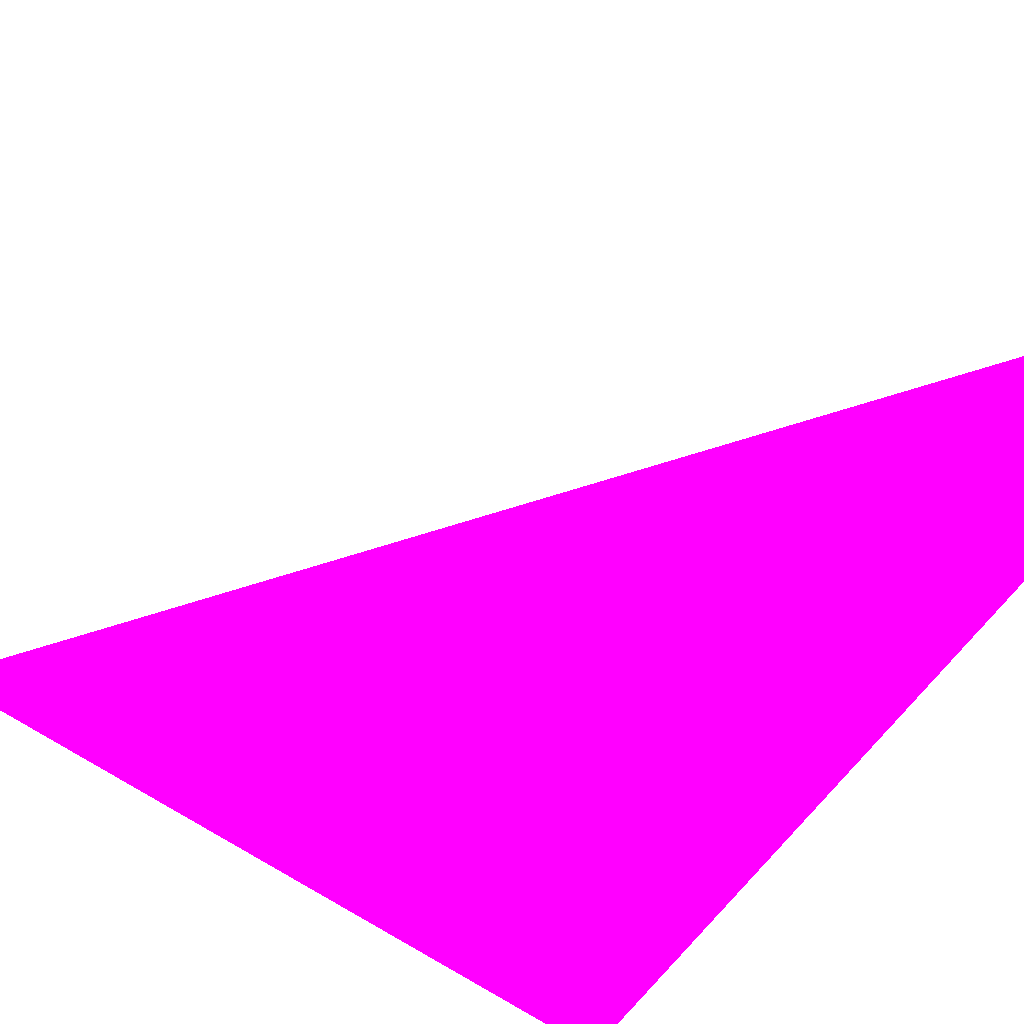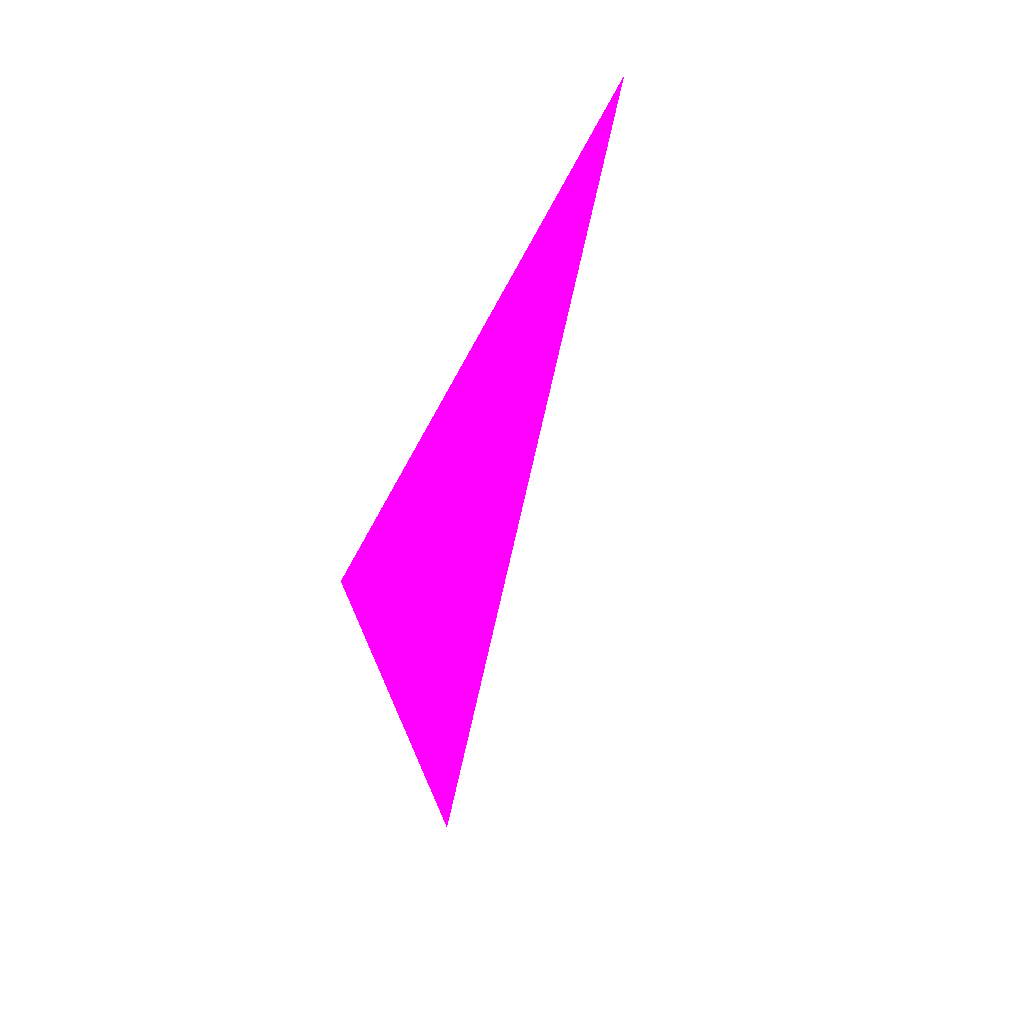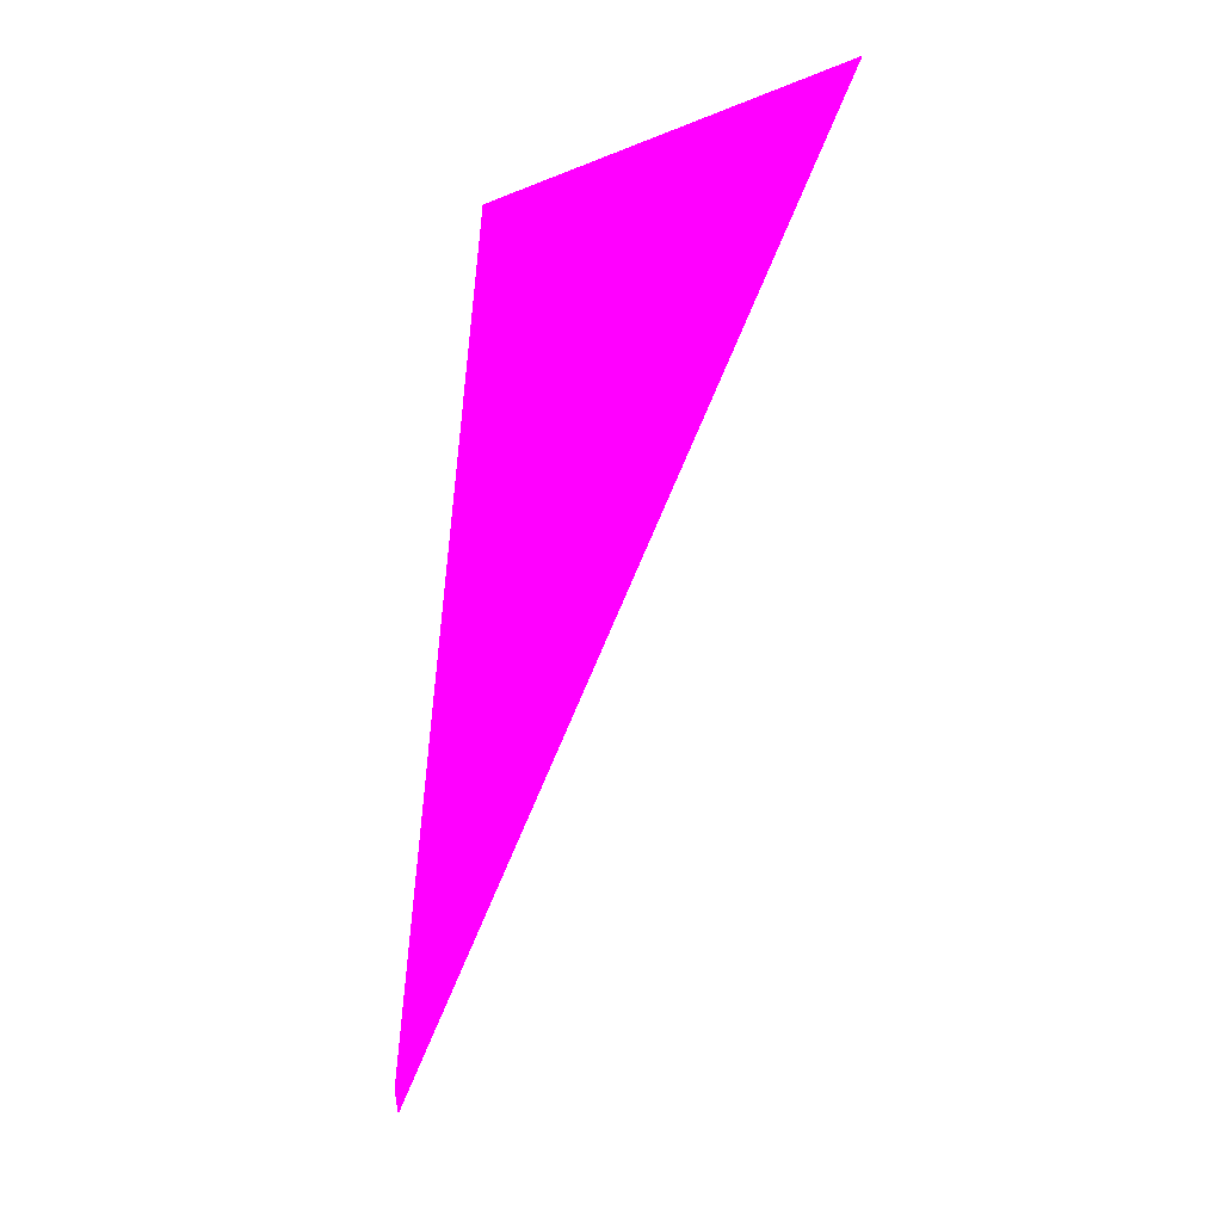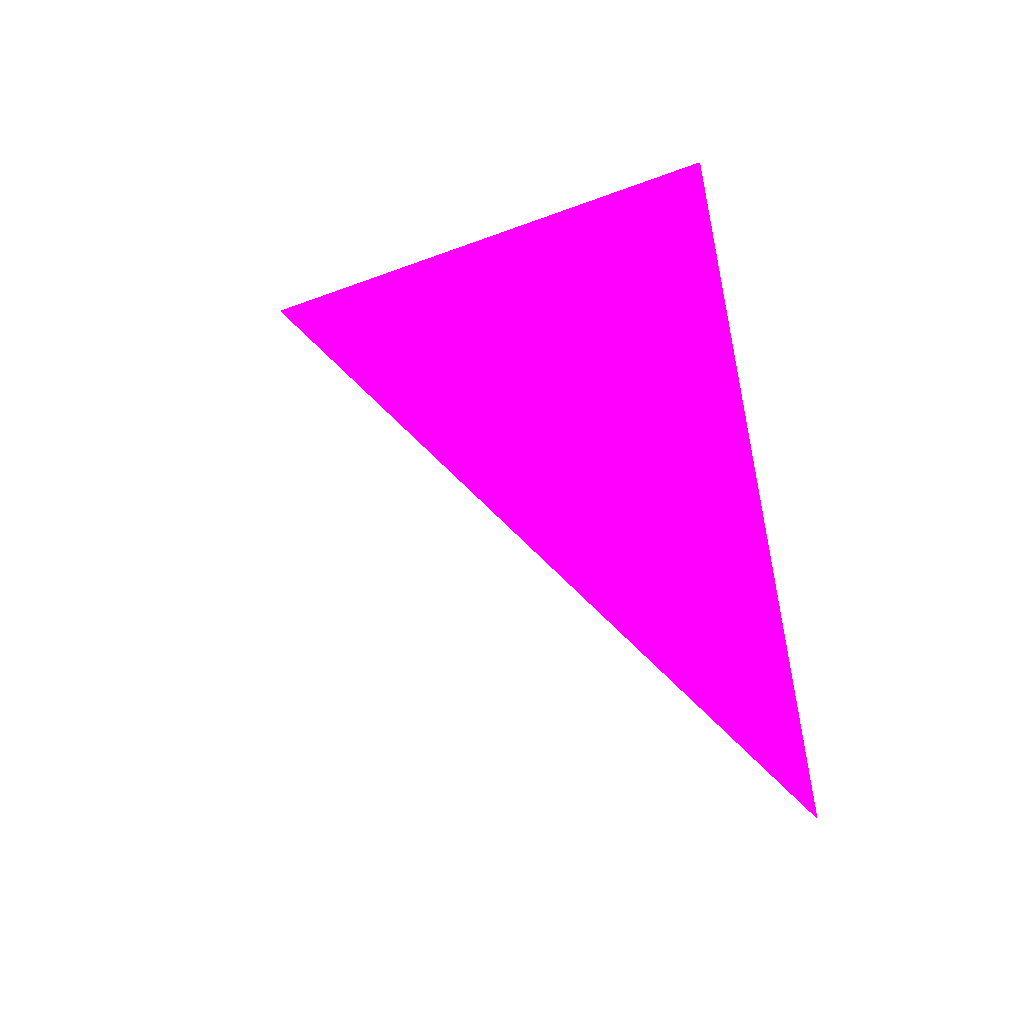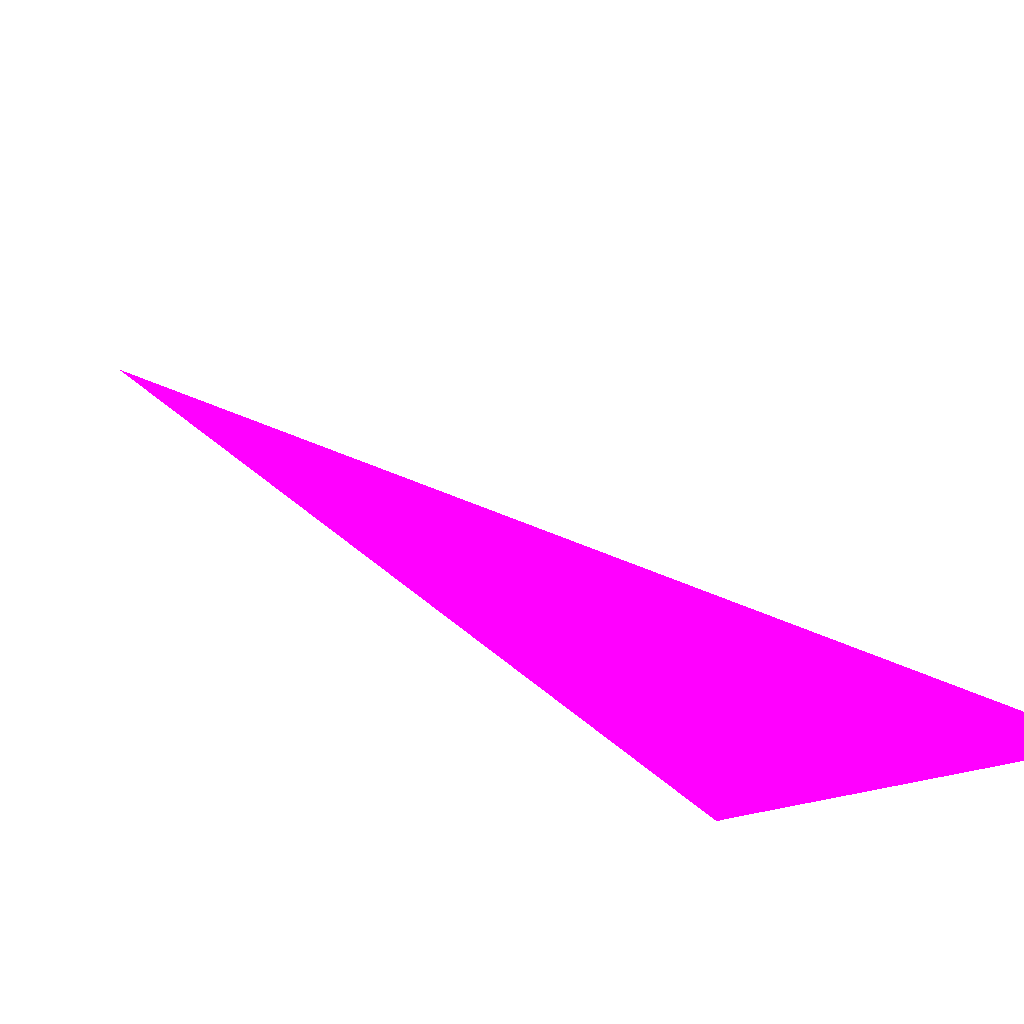
<metadata>
{"format":"obj","ext":"obj","renderer":"f3d","projection":"perspective","resolution":1024,"background":"white","views":[{"elev":16.7,"azim":149.9,"up":"+Z"},{"elev":71.8,"azim":152.0,"up":"+Y"},{"elev":-7.4,"azim":-91.2,"up":"+Y"},{"elev":-41.9,"azim":58.4,"up":"+Y"},{"elev":-12.8,"azim":-9.0,"up":"+Z"}]}
</metadata>
<code>
o geometry_0
v 6.126e+05 5.855e+06 654.7 1 0 1
v 6.126e+05 5.855e+06 654.7 1 0 1
v 6.126e+05 5.855e+06 656.4 1 0 1
v 6.126e+05 5.855e+06 656.5 1 0 1
v 6.125e+05 5.855e+06 664 1 0 1
f 1 3 2
f 1 4 3
f 3 4 5
f 1 5 4
f 2 3 5
f 1 2 5

</code>
